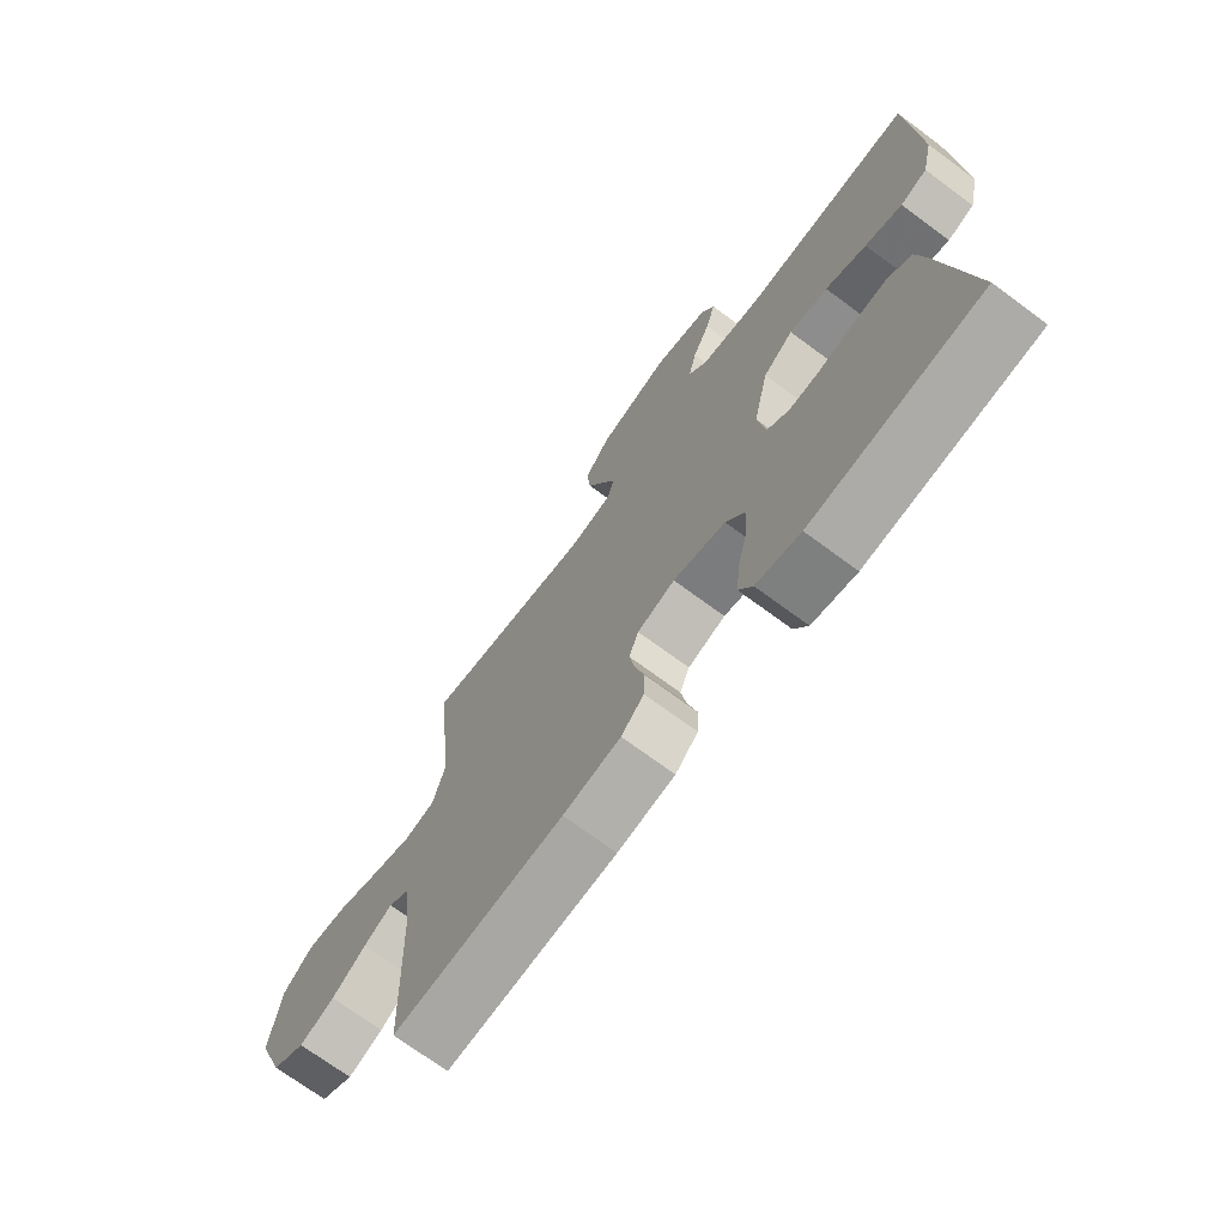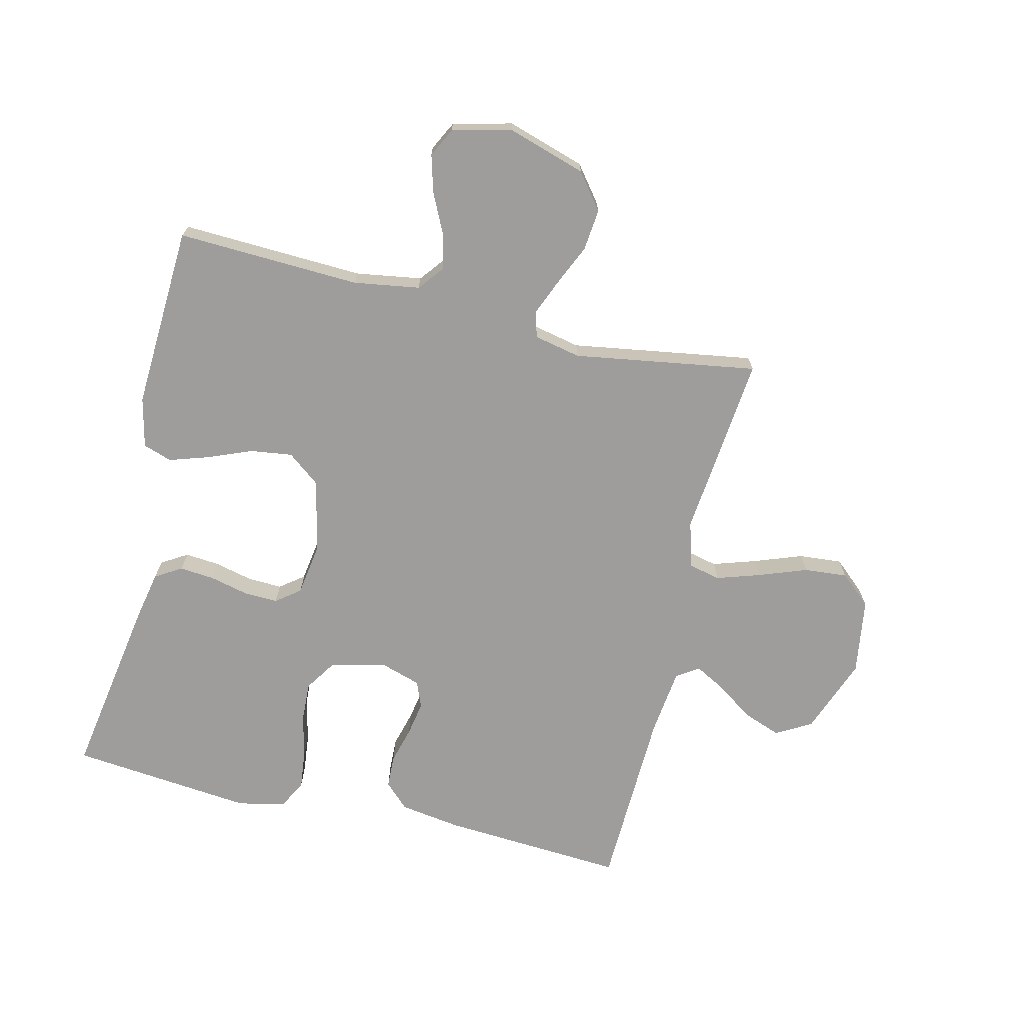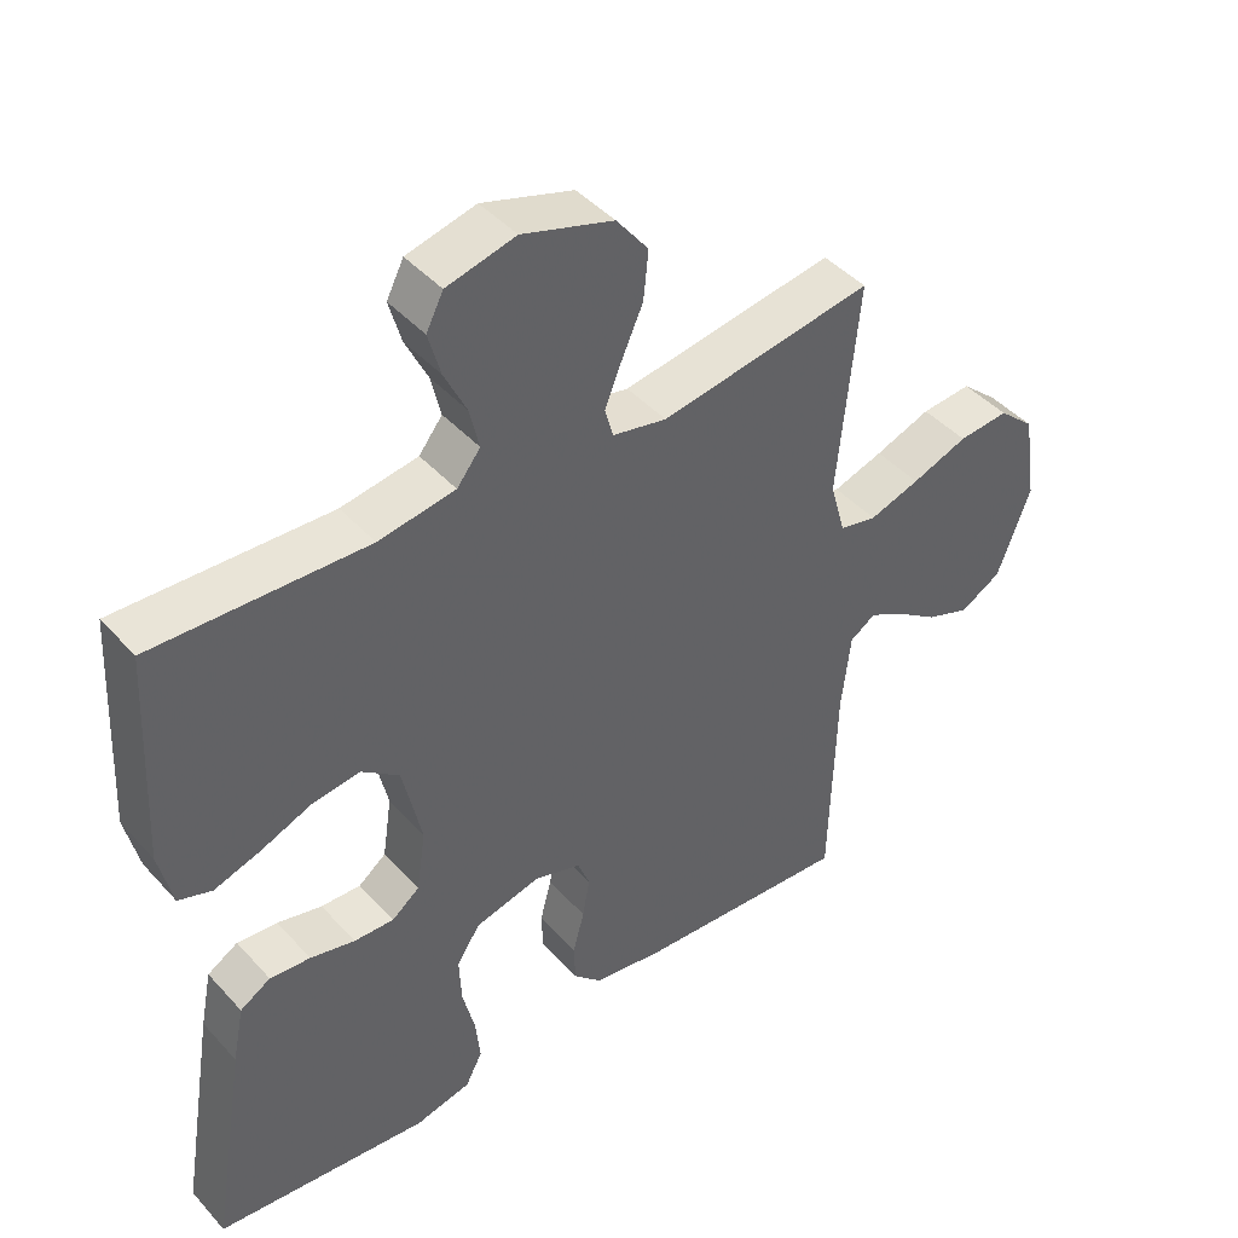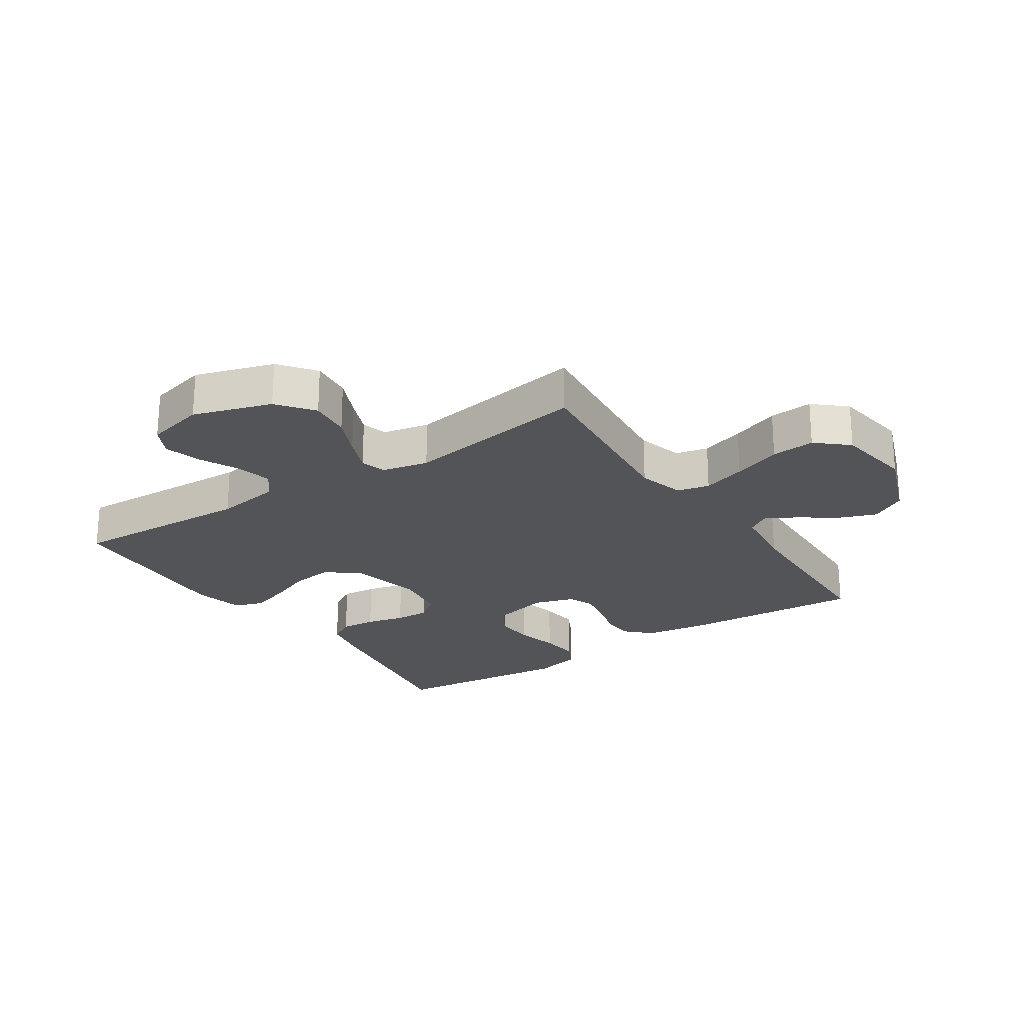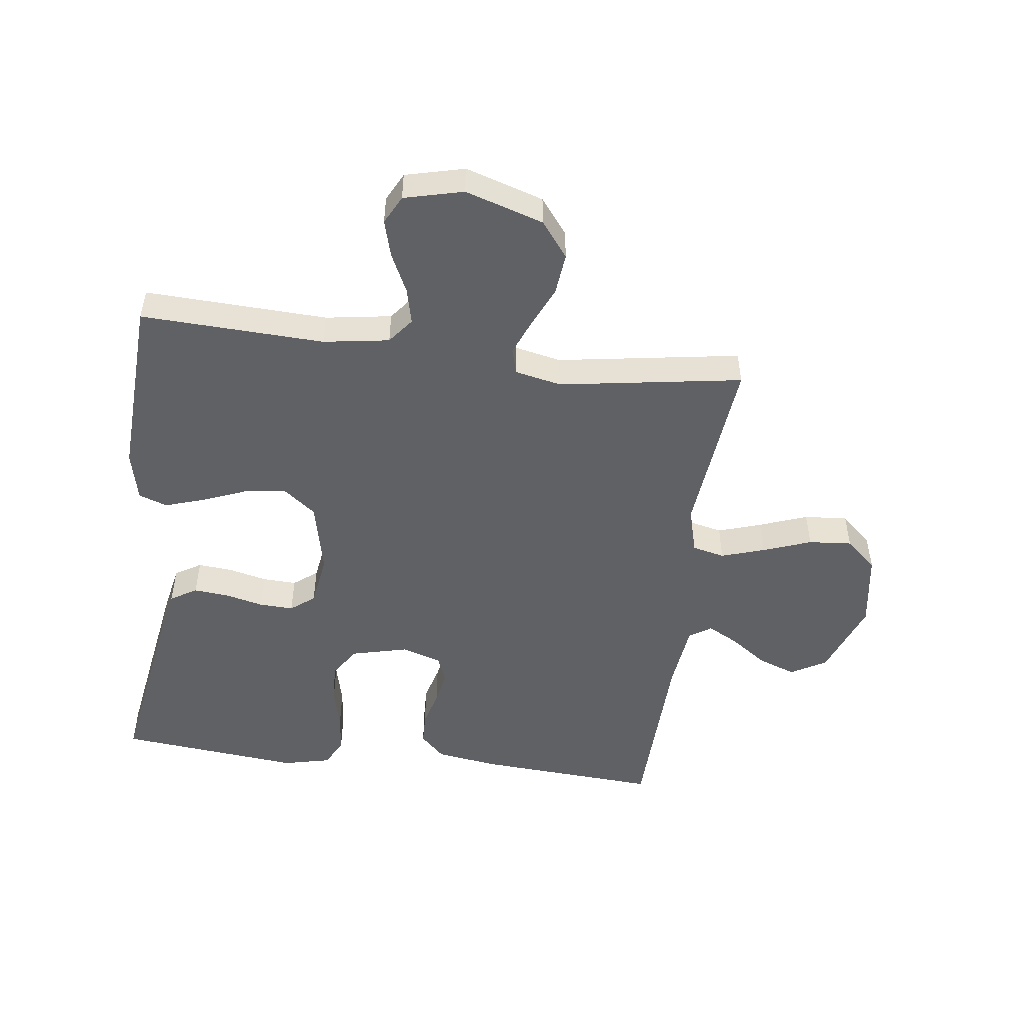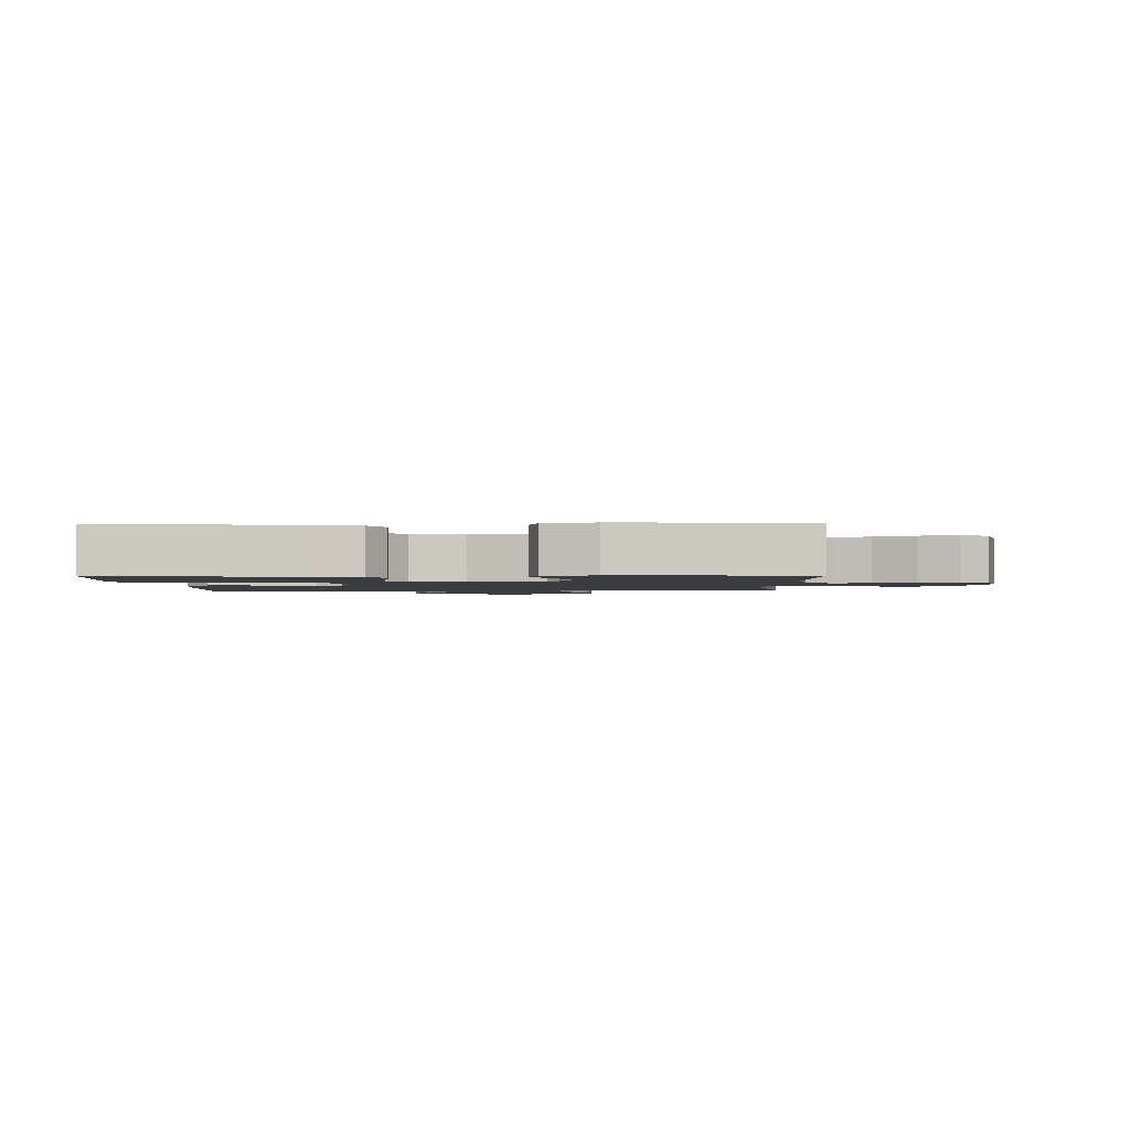
<metadata>
{"format":"obj","ext":"obj","renderer":"f3d","projection":"perspective","resolution":1024,"background":"white","views":[{"elev":-71.3,"azim":-126.5,"up":"+Z"},{"elev":-70.5,"azim":-13.5,"up":"+Y"},{"elev":43.5,"azim":-38.5,"up":"+Z"},{"elev":-23.4,"azim":33.6,"up":"+Y"},{"elev":-50.1,"azim":-7.4,"up":"+Y"},{"elev":-1.8,"azim":-88.5,"up":"+Y"}]}
</metadata>
<code>
v -0.5 0.07 -0.5
v -0.451 0.07 -0.2
v -0.435 0.07 -0.12
v -0.392 0.07 -0.094
v -0.335 0.07 -0.099
v -0.272 0.07 -0.114
v -0.216 0.07 -0.116
v -0.177 0.07 -0.086
v -0.164 0.07 0
v -0.191 0.07 0.12
v -0.244 0.07 0.161
v -0.312 0.07 0.152
v -0.384 0.07 0.123
v -0.449 0.07 0.102
v -0.496 0.07 0.118
v -0.515 0.07 0.2
v -0.5 0.07 0.5
v -0.2 0.07 0.488
v -0.092 0.07 0.505
v -0.059 0.07 0.547
v -0.073 0.07 0.606
v -0.104 0.07 0.67
v -0.121 0.07 0.731
v -0.097 0.07 0.778
v 0 0.07 0.802
v 0.128 0.07 0.762
v 0.173 0.07 0.704
v 0.166 0.07 0.636
v 0.136 0.07 0.569
v 0.112 0.07 0.51
v 0.124 0.07 0.468
v 0.2 0.07 0.452
v 0.5 0.07 0.5
v 0.47 0.07 0.2
v 0.491 0.07 0.124
v 0.544 0.07 0.112
v 0.615 0.07 0.135
v 0.694 0.07 0.164
v 0.765 0.07 0.17
v 0.816 0.07 0.125
v 0.835 0.07 0
v 0.788 0.07 -0.125
v 0.73 0.07 -0.158
v 0.668 0.07 -0.135
v 0.608 0.07 -0.093
v 0.558 0.07 -0.066
v 0.522 0.07 -0.09
v 0.509 0.07 -0.2
v 0.5 0.07 -0.5
v 0.2 0.07 -0.481
v 0.099 0.07 -0.466
v 0.059 0.07 -0.427
v 0.057 0.07 -0.373
v 0.073 0.07 -0.313
v 0.083 0.07 -0.257
v 0.066 0.07 -0.214
v 0 0.07 -0.193
v -0.092 0.07 -0.216
v -0.125 0.07 -0.266
v -0.122 0.07 -0.332
v -0.105 0.07 -0.402
v -0.098 0.07 -0.466
v -0.122 0.07 -0.512
v -0.2 0.07 -0.53
v -0.5 0 -0.5
v -0.451 0 -0.2
v -0.435 0 -0.12
v -0.392 0 -0.094
v -0.335 0 -0.099
v -0.272 0 -0.114
v -0.216 0 -0.116
v -0.177 0 -0.086
v -0.164 0 0
v -0.191 0 0.12
v -0.244 0 0.161
v -0.312 0 0.152
v -0.384 0 0.123
v -0.449 0 0.102
v -0.496 0 0.118
v -0.515 0 0.2
v -0.5 0 0.5
v -0.2 0 0.488
v -0.092 0 0.505
v -0.059 0 0.547
v -0.073 0 0.606
v -0.104 0 0.67
v -0.121 0 0.731
v -0.097 0 0.778
v 0 0 0.802
v 0.128 0 0.762
v 0.173 0 0.704
v 0.166 0 0.636
v 0.136 0 0.569
v 0.112 0 0.51
v 0.124 0 0.468
v 0.2 0 0.452
v 0.5 0 0.5
v 0.47 0 0.2
v 0.491 0 0.124
v 0.544 0 0.112
v 0.615 0 0.135
v 0.694 0 0.164
v 0.765 0 0.17
v 0.816 0 0.125
v 0.835 0 0
v 0.788 0 -0.125
v 0.73 0 -0.158
v 0.668 0 -0.135
v 0.608 0 -0.093
v 0.558 0 -0.066
v 0.522 0 -0.09
v 0.509 0 -0.2
v 0.5 0 -0.5
v 0.2 0 -0.481
v 0.099 0 -0.466
v 0.059 0 -0.427
v 0.057 0 -0.373
v 0.073 0 -0.313
v 0.083 0 -0.257
v 0.066 0 -0.214
v 0 0 -0.193
v -0.092 0 -0.216
v -0.125 0 -0.266
v -0.122 0 -0.332
v -0.105 0 -0.402
v -0.098 0 -0.466
v -0.122 0 -0.512
v -0.2 0 -0.53
f 60 61 62 63
f 59 60 63 64
f 51 52 53 54
f 51 54 55
f 48 49 50 51
f 47 48 51 55
f 46 47 55 56
f 42 43 44 45
f 42 45 46
f 41 42 46
f 40 41 46
f 37 38 39 40
f 36 37 40 46
f 35 36 46 56
f 32 33 34
f 31 32 34 35
f 26 27 28 29
f 26 29 30
f 25 26 30
f 24 25 30 31
f 21 22 23 24
f 20 21 24 31
f 15 16 17 18
f 15 18 19
f 12 13 14 15
f 12 15 19
f 11 12 19 20
f 3 4 5 6
f 3 6 7
f 2 3 7
f 59 64 1 2
f 58 59 2 7
f 57 58 7 8
f 56 57 8 9
f 35 56 9 10
f 20 31 35
f 10 11 20 35
f 127 126 125 124
f 128 127 124 123
f 118 117 116 115
f 119 118 115
f 115 114 113 112
f 119 115 112 111
f 120 119 111 110
f 109 108 107 106
f 110 109 106
f 110 106 105
f 110 105 104
f 104 103 102 101
f 110 104 101 100
f 120 110 100 99
f 98 97 96
f 99 98 96 95
f 93 92 91 90
f 94 93 90
f 94 90 89
f 95 94 89 88
f 88 87 86 85
f 95 88 85 84
f 82 81 80 79
f 83 82 79
f 79 78 77 76
f 83 79 76
f 84 83 76 75
f 70 69 68 67
f 71 70 67
f 71 67 66
f 66 65 128 123
f 71 66 123 122
f 72 71 122 121
f 73 72 121 120
f 74 73 120 99
f 99 95 84
f 99 84 75 74
f 1 65 66 2
f 2 66 67 3
f 3 67 68 4
f 4 68 69 5
f 5 69 70 6
f 6 70 71 7
f 7 71 72 8
f 8 72 73 9
f 9 73 74 10
f 10 74 75 11
f 11 75 76 12
f 12 76 77 13
f 13 77 78 14
f 14 78 79 15
f 15 79 80 16
f 16 80 81 17
f 17 81 82 18
f 18 82 83 19
f 19 83 84 20
f 20 84 85 21
f 21 85 86 22
f 22 86 87 23
f 23 87 88 24
f 24 88 89 25
f 25 89 90 26
f 26 90 91 27
f 27 91 92 28
f 28 92 93 29
f 29 93 94 30
f 30 94 95 31
f 31 95 96 32
f 32 96 97 33
f 33 97 98 34
f 34 98 99 35
f 35 99 100 36
f 36 100 101 37
f 37 101 102 38
f 38 102 103 39
f 39 103 104 40
f 40 104 105 41
f 41 105 106 42
f 42 106 107 43
f 43 107 108 44
f 44 108 109 45
f 45 109 110 46
f 46 110 111 47
f 47 111 112 48
f 48 112 113 49
f 49 113 114 50
f 50 114 115 51
f 51 115 116 52
f 52 116 117 53
f 53 117 118 54
f 54 118 119 55
f 55 119 120 56
f 56 120 121 57
f 57 121 122 58
f 58 122 123 59
f 59 123 124 60
f 60 124 125 61
f 61 125 126 62
f 62 126 127 63
f 63 127 128 64
f 64 128 65 1

</code>
